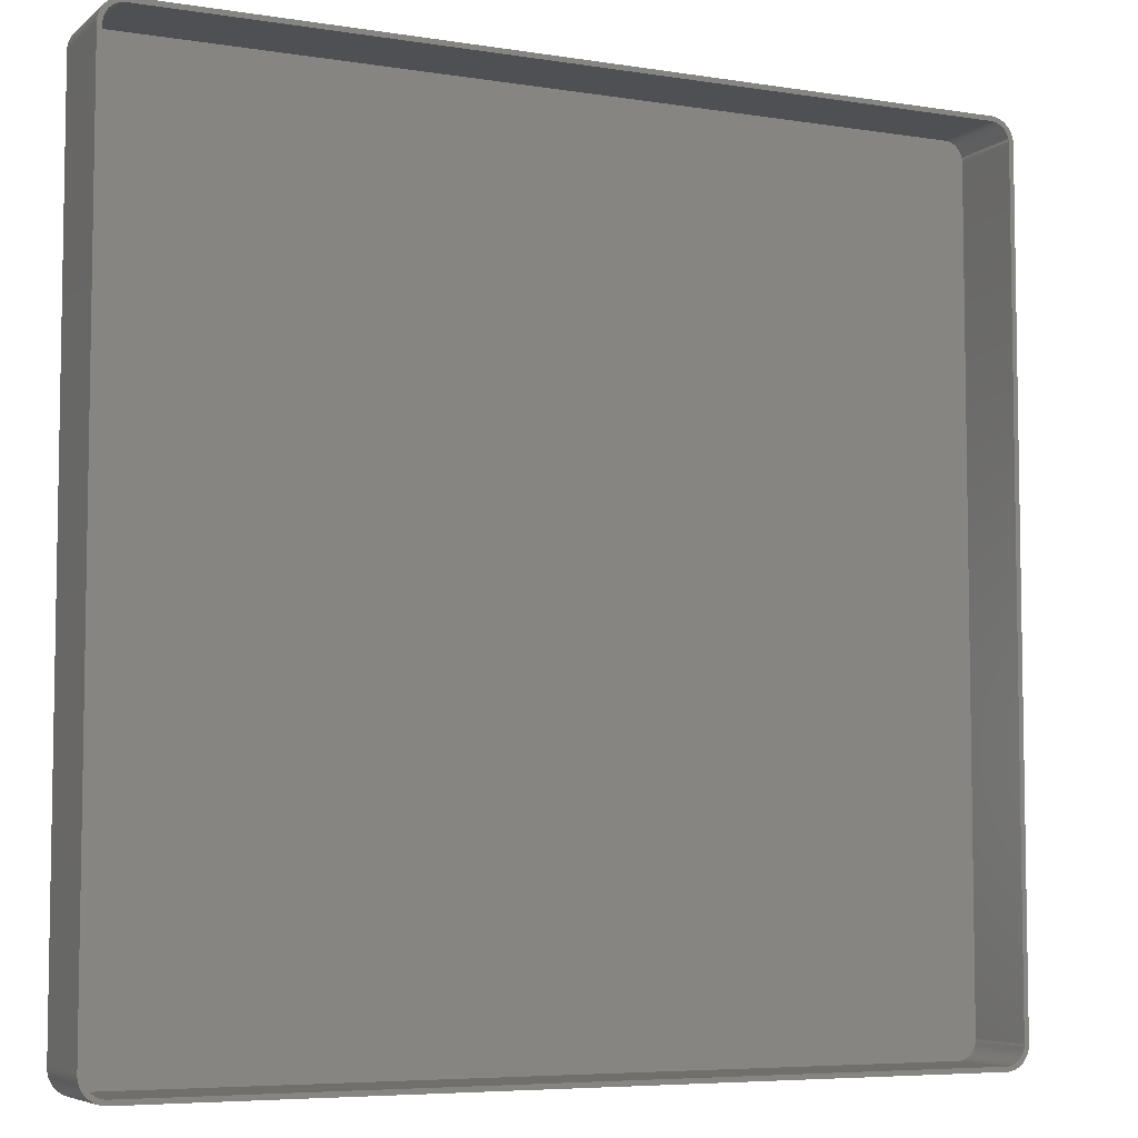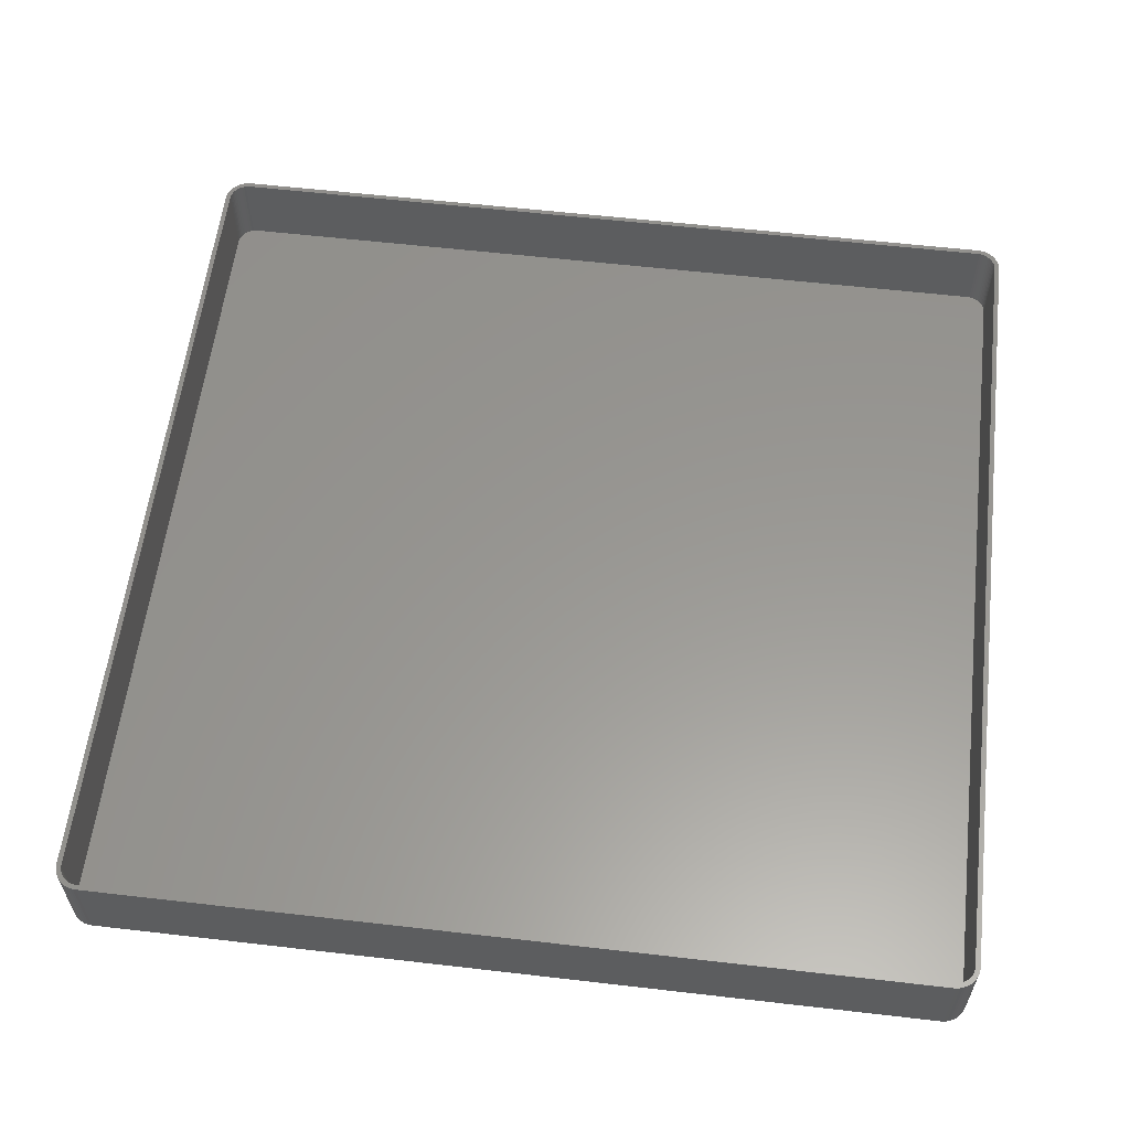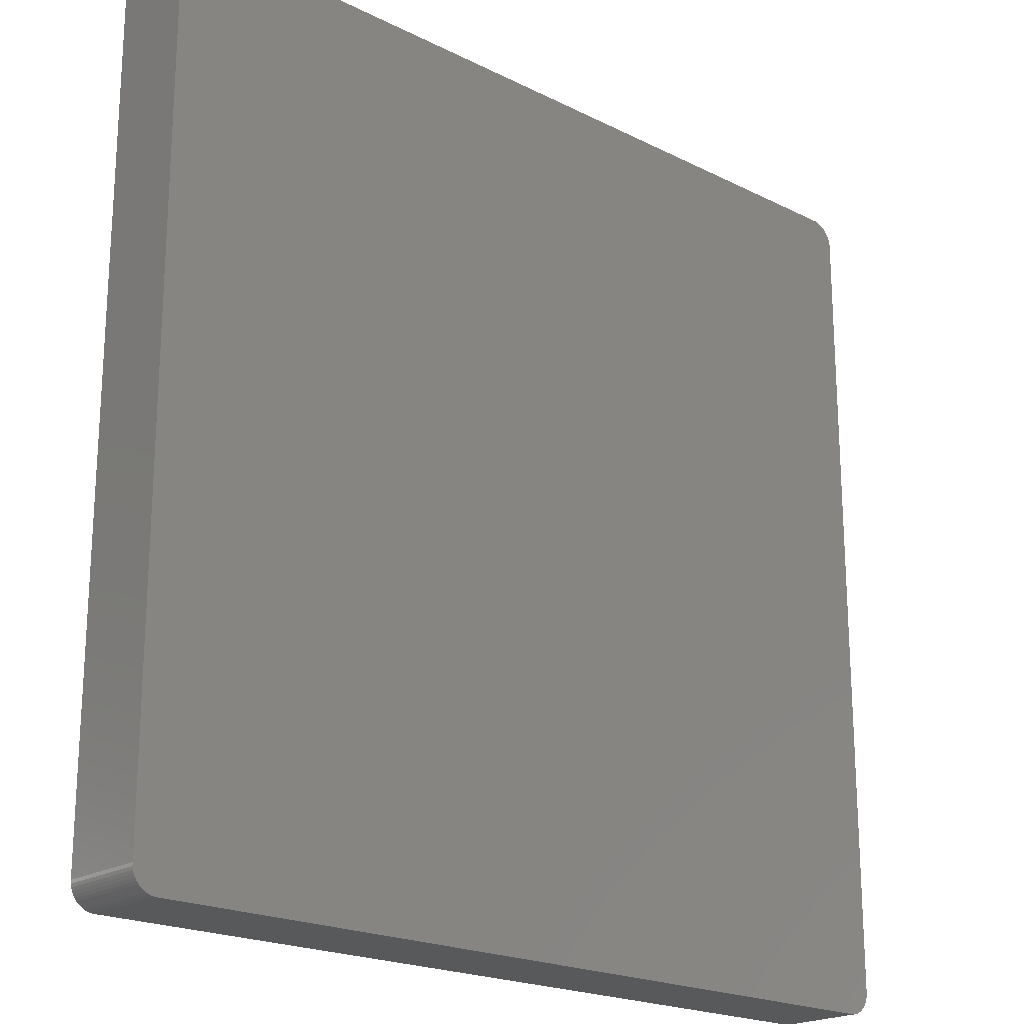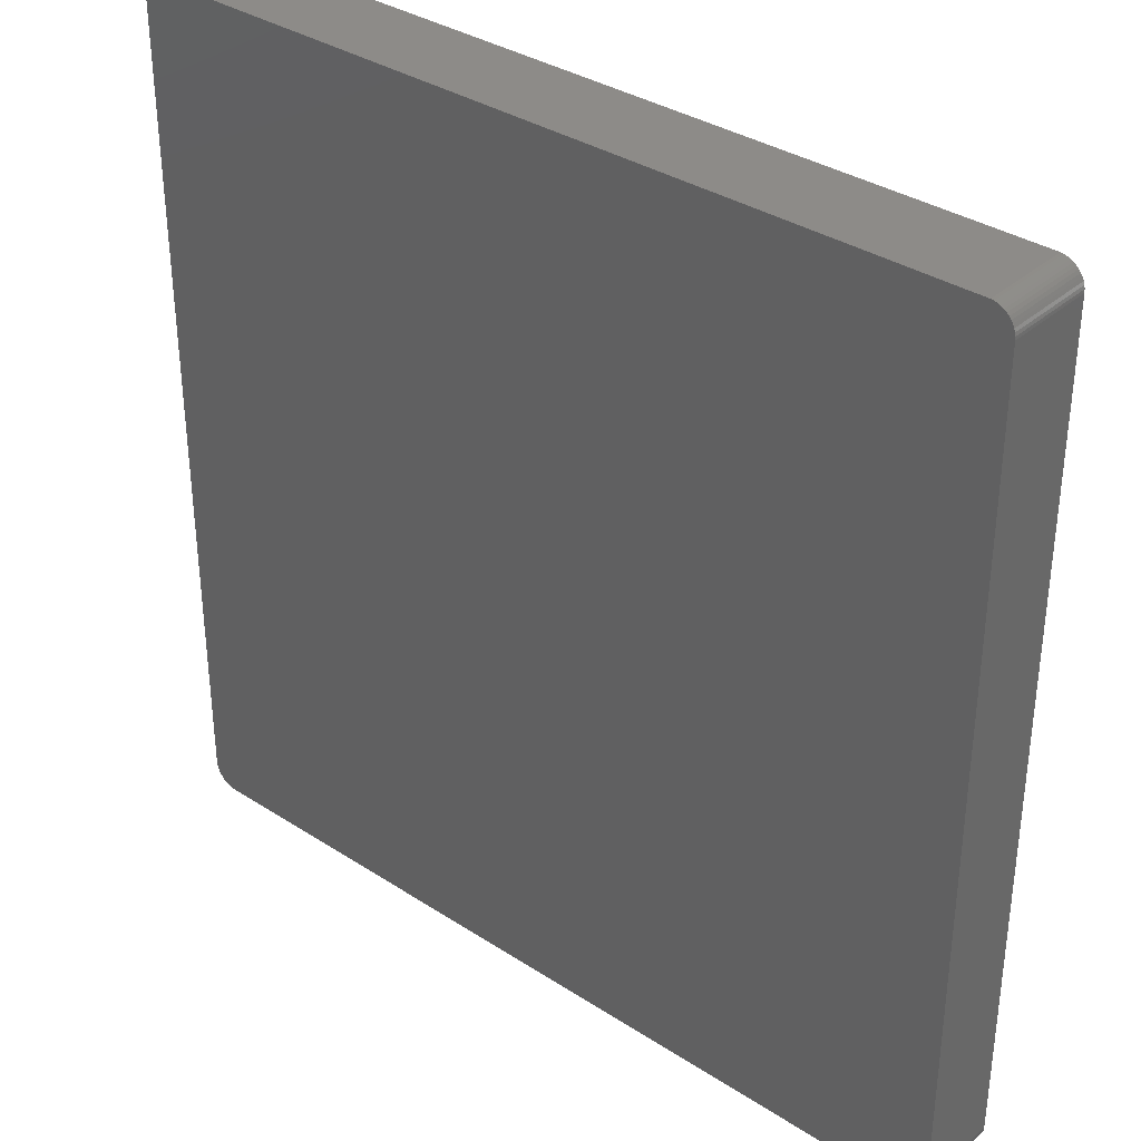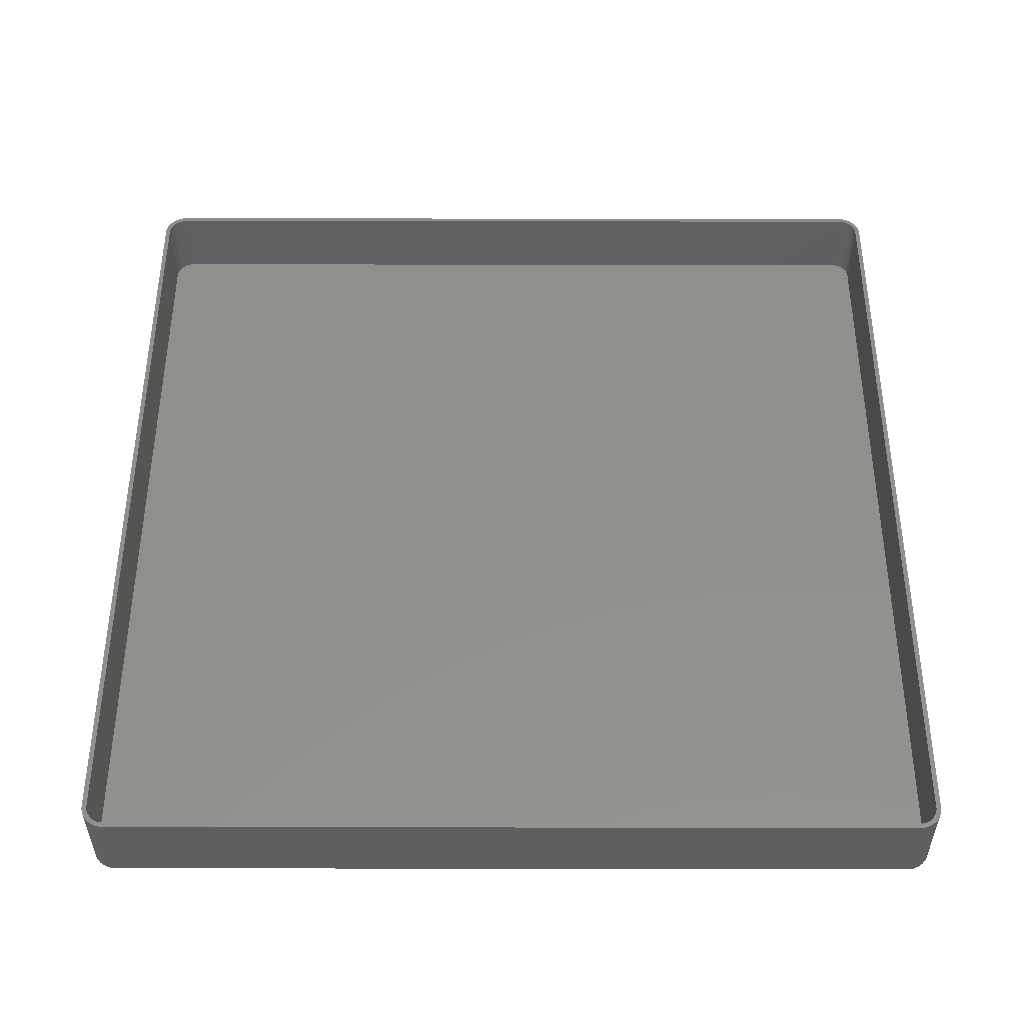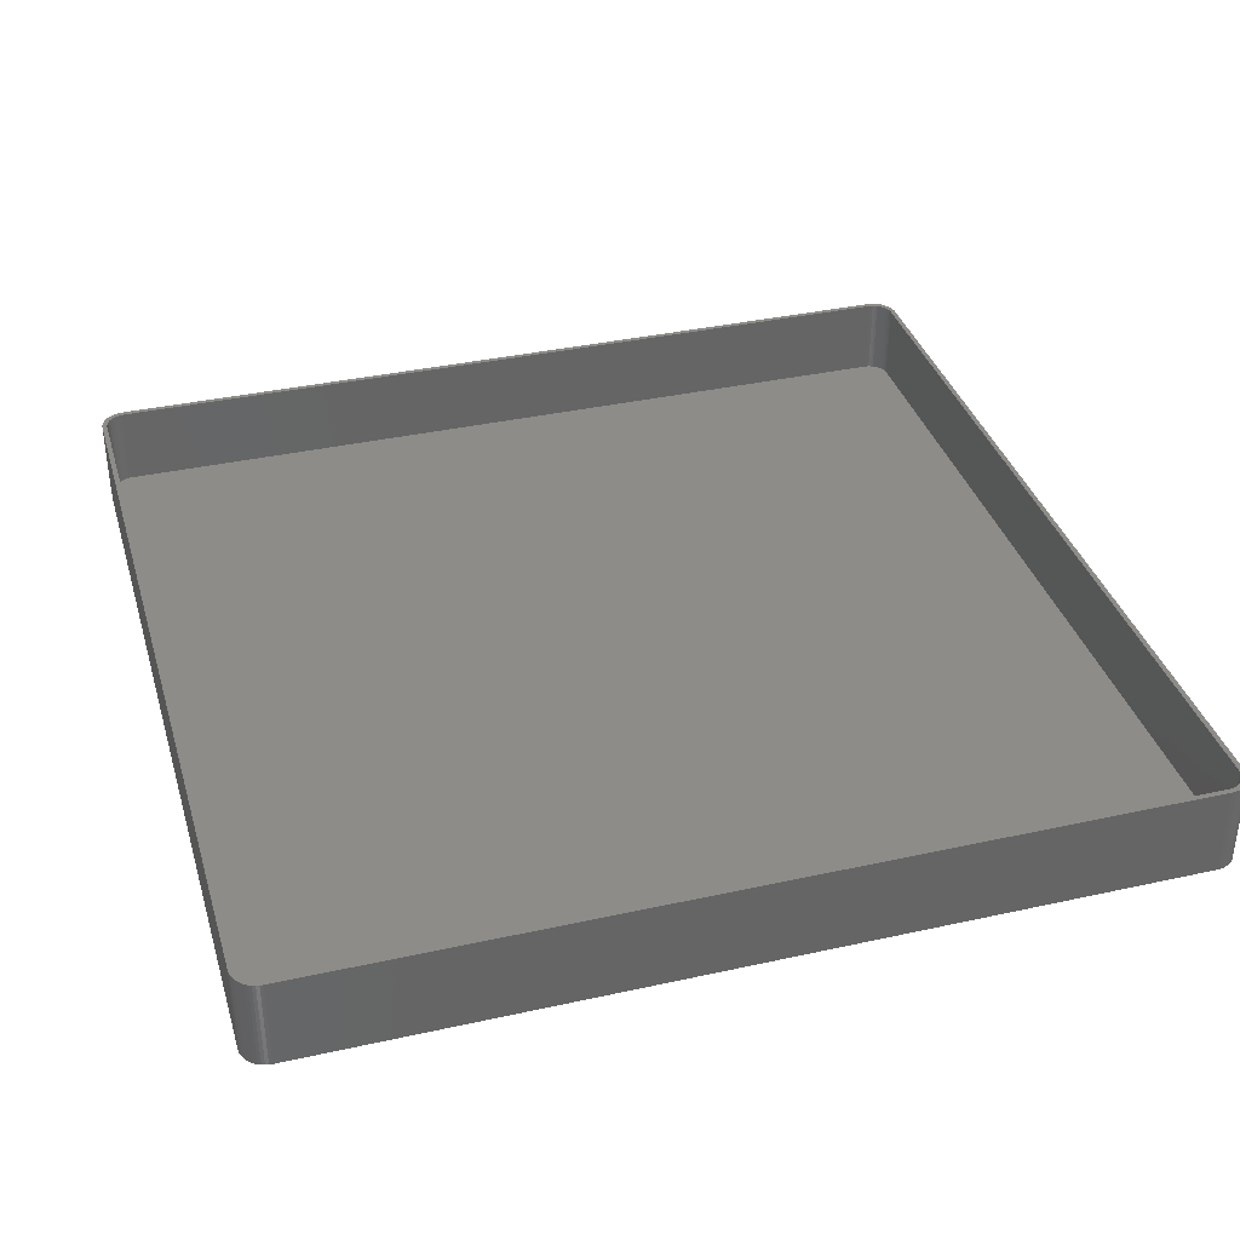
<metadata>
{"format":"stl","ext":"stl","renderer":"f3d","projection":"perspective","resolution":1024,"background":"white","views":[{"elev":-6.1,"azim":-25.6,"up":"+Y"},{"elev":58.7,"azim":96.8,"up":"+Z"},{"elev":-20.6,"azim":137.8,"up":"+Y"},{"elev":34.9,"azim":-139.2,"up":"+Y"},{"elev":52.2,"azim":90.1,"up":"+Z"},{"elev":36.4,"azim":73.9,"up":"+Z"}]}
</metadata>
<code>
# stl→obj: 208 verts, 412 faces
v -90 85 0
v -89.96 85.63 18
v -89.96 85.63 0
v -90 85 18
v -90 -85 0
v -90 -85 18
v 89.96 -85.63 18
v 90 -85 0
v 90 -85 18
v 89.96 -85.63 0
v 90 85 0
v 90 85 18
v 89 85 18
v 89.96 85.63 18
v 88.97 85.5 18
v 89.84 86.24 18
v 89 -85 18
v 88.87 85.99 18
v 89.65 86.84 18
v 88.72 86.47 18
v 89.38 87.41 18
v 88.97 -85.5 18
v 88.51 86.93 18
v 89.05 87.94 18
v 89.84 -86.24 18
v 88.87 -85.99 18
v 88.24 87.35 18
v 88.64 88.42 18
v 87.92 87.74 18
v 88.19 88.85 18
v 87.55 88.08 18
v 87.68 89.22 18
v 87.14 88.38 18
v 87.13 89.52 18
v 86.7 88.62 18
v 86.55 89.76 18
v 86.24 88.8 18
v 85.94 89.91 18
v 85.75 88.93 18
v 85.31 89.99 18
v 85.25 88.99 18
v -85.25 88.99 18
v -85.31 89.99 18
v -85.75 88.93 18
v -85.94 89.91 18
v -86.24 88.8 18
v -86.55 89.76 18
v -86.7 88.62 18
v -87.13 89.52 18
v -87.14 88.38 18
v -87.68 89.22 18
v -87.55 88.08 18
v -88.19 88.85 18
v -87.92 87.74 18
v -88.64 88.42 18
v -88.24 87.35 18
v -89.05 87.94 18
v -88.51 86.93 18
v -89.38 87.41 18
v -88.72 86.47 18
v -89.84 86.24 18
v -88.87 85.99 18
v -89.65 86.84 18
v 89.65 -86.84 18
v 88.72 -86.47 18
v 89.38 -87.41 18
v 88.51 -86.93 18
v 89.05 -87.94 18
v 88.24 -87.35 18
v 88.64 -88.42 18
v 87.92 -87.74 18
v 88.19 -88.85 18
v 87.55 -88.08 18
v 87.68 -89.22 18
v 87.14 -88.38 18
v 87.13 -89.52 18
v 86.7 -88.62 18
v 86.55 -89.76 18
v 86.24 -88.8 18
v 85.94 -89.91 18
v 85.75 -88.93 18
v 85.31 -89.99 18
v 85.25 -88.99 18
v -85.25 -88.99 18
v -85.31 -89.99 18
v -85.75 -88.93 18
v -85.94 -89.91 18
v -86.24 -88.8 18
v -86.55 -89.76 18
v -86.7 -88.62 18
v -87.13 -89.52 18
v -87.14 -88.38 18
v -87.68 -89.22 18
v -87.55 -88.08 18
v -88.19 -88.85 18
v -87.92 -87.74 18
v -88.64 -88.42 18
v -88.24 -87.35 18
v -89.05 -87.94 18
v -88.51 -86.93 18
v -89.38 -87.41 18
v -88.72 -86.47 18
v -89.65 -86.84 18
v -88.87 -85.99 18
v -89.84 -86.24 18
v -88.97 -85.5 18
v -89.96 -85.63 18
v -89 -85 18
v -89 85 18
v -88.97 85.5 18
v 85.31 89.99 0
v -85.31 89.99 0
v 85.31 -89.99 0
v 89.84 -86.24 0
v 89.65 -86.84 0
v 89.96 85.63 0
v 89.38 -87.41 0
v 89.84 86.24 0
v 89.05 -87.94 0
v 89.65 86.84 0
v 88.64 -88.42 0
v 89.38 87.41 0
v 88.19 -88.85 0
v 89.05 87.94 0
v 87.68 -89.22 0
v 88.64 88.42 0
v 87.13 -89.52 0
v 88.19 88.85 0
v 86.55 -89.76 0
v 87.68 89.22 0
v 85.94 -89.91 0
v 87.13 89.52 0
v 86.55 89.76 0
v 85.94 89.91 0
v -85.31 -89.99 0
v -85.94 -89.91 0
v -86.55 -89.76 0
v -87.13 -89.52 0
v -85.94 89.91 0
v -87.68 -89.22 0
v -86.55 89.76 0
v -88.19 -88.85 0
v -87.13 89.52 0
v -88.64 -88.42 0
v -87.68 89.22 0
v -89.05 -87.94 0
v -88.19 88.85 0
v -89.38 -87.41 0
v -88.64 88.42 0
v -89.65 -86.84 0
v -89.05 87.94 0
v -89.84 -86.24 0
v -89.38 87.41 0
v -89.96 -85.63 0
v -89.65 86.84 0
v -89.84 86.24 0
v -85.25 88.99 2
v 85.25 88.99 2
v -87.55 -88.08 2
v -87.92 -87.74 2
v 85.25 -88.99 2
v -85.25 -88.99 2
v -89 -85 2
v -88.97 -85.5 2
v 89 -85 2
v 89 85 2
v 88.24 87.35 2
v 87.92 87.74 2
v -86.24 -88.8 2
v -86.7 -88.62 2
v -85.75 -88.93 2
v -89 85 2
v 88.72 -86.47 2
v 88.87 -85.99 2
v -87.14 -88.38 2
v -88.24 -87.35 2
v -87.92 87.74 2
v -87.55 88.08 2
v -87.14 88.38 2
v -86.7 88.62 2
v 87.14 -88.38 2
v 86.7 -88.62 2
v 86.7 88.62 2
v 87.14 88.38 2
v 86.24 88.8 2
v 88.87 85.99 2
v 88.72 86.47 2
v 87.92 -87.74 2
v 88.24 -87.35 2
v 88.51 -86.93 2
v -88.87 -85.99 2
v -88.72 -86.47 2
v -88.51 -86.93 2
v -88.51 86.93 2
v -88.72 86.47 2
v -88.87 85.99 2
v -88.24 87.35 2
v -86.24 88.8 2
v -85.75 88.93 2
v 86.24 -88.8 2
v 87.55 88.08 2
v 85.75 88.93 2
v 88.97 85.5 2
v 88.97 -85.5 2
v 87.55 -88.08 2
v 88.51 86.93 2
v 85.75 -88.93 2
v -88.97 85.5 2
f 1 2 3
f 2 1 4
f 5 4 1
f 4 5 6
f 7 8 9
f 8 7 10
f 9 11 12
f 11 9 8
f 13 12 14
f 12 13 9
f 15 14 16
f 17 9 13
f 18 16 19
f 9 17 7
f 20 19 21
f 22 7 17
f 23 21 24
f 7 22 25
f 26 25 22
f 14 15 13
f 16 18 15
f 19 20 18
f 27 24 28
f 21 23 20
f 24 27 23
f 29 28 30
f 28 29 27
f 31 30 32
f 30 31 29
f 32 33 31
f 34 33 32
f 34 35 33
f 36 35 34
f 36 37 35
f 38 37 36
f 38 39 37
f 40 39 38
f 40 41 39
f 40 42 41
f 43 42 40
f 43 44 42
f 45 44 43
f 45 46 44
f 47 46 45
f 47 48 46
f 49 48 47
f 49 50 48
f 51 50 49
f 50 51 52
f 53 52 51
f 52 53 54
f 55 54 53
f 54 55 56
f 57 56 55
f 56 57 58
f 59 58 57
f 58 59 60
f 61 62 63
f 60 63 62
f 63 60 59
f 25 26 64
f 65 64 26
f 64 65 66
f 67 66 65
f 66 67 68
f 69 68 67
f 68 69 70
f 71 70 69
f 70 71 72
f 73 72 71
f 72 73 74
f 75 74 73
f 75 76 74
f 77 76 75
f 77 78 76
f 79 78 77
f 79 80 78
f 81 80 79
f 81 82 80
f 83 82 81
f 84 82 83
f 84 85 82
f 86 85 84
f 86 87 85
f 88 87 86
f 88 89 87
f 90 89 88
f 90 91 89
f 92 91 90
f 93 92 94
f 92 93 91
f 95 94 96
f 94 95 93
f 97 96 98
f 99 98 100
f 96 97 95
f 101 100 102
f 103 102 104
f 105 104 106
f 98 99 97
f 107 106 108
f 109 4 108
f 62 61 110
f 6 108 4
f 2 110 61
f 107 108 6
f 110 2 109
f 100 101 99
f 109 2 4
f 102 103 101
f 104 105 103
f 106 107 105
f 111 43 40
f 43 111 112
f 113 8 10
f 5 8 113
f 113 10 114
f 8 5 11
f 113 114 115
f 11 111 116
f 113 115 117
f 116 111 118
f 113 117 119
f 118 111 120
f 113 119 121
f 120 111 122
f 113 121 123
f 122 111 124
f 113 123 125
f 124 111 126
f 113 125 127
f 126 111 128
f 113 127 129
f 128 111 130
f 113 129 131
f 130 111 132
f 132 111 133
f 133 111 134
f 5 113 135
f 1 11 5
f 5 135 136
f 11 1 111
f 5 136 137
f 111 1 112
f 5 137 138
f 112 1 139
f 5 138 140
f 139 1 141
f 5 140 142
f 141 1 143
f 5 142 144
f 143 1 145
f 5 144 146
f 145 1 147
f 5 146 148
f 147 1 149
f 5 148 150
f 149 1 151
f 5 150 152
f 151 1 153
f 5 152 154
f 153 1 155
f 155 1 156
f 156 1 3
f 135 82 85
f 82 135 113
f 24 126 28
f 126 24 124
f 134 40 38
f 40 134 111
f 147 55 53
f 55 147 149
f 3 61 156
f 61 3 2
f 148 103 150
f 103 148 101
f 144 99 146
f 99 144 97
f 150 105 152
f 105 150 103
f 154 6 5
f 6 154 107
f 70 119 68
f 119 70 121
f 64 114 25
f 114 64 115
f 138 89 91
f 89 138 137
f 144 95 97
f 95 144 142
f 16 120 19
f 120 16 118
f 132 36 34
f 36 132 133
f 130 34 32
f 34 130 132
f 126 30 28
f 30 126 128
f 141 49 47
f 49 141 143
f 155 59 153
f 59 155 63
f 151 55 149
f 55 151 57
f 156 63 155
f 63 156 61
f 146 101 148
f 101 146 99
f 152 107 154
f 107 152 105
f 113 80 82
f 80 113 131
f 129 76 78
f 76 129 127
f 123 70 72
f 70 123 121
f 127 74 76
f 74 127 125
f 68 117 66
f 117 68 119
f 25 10 7
f 10 25 114
f 137 87 89
f 87 137 136
f 142 93 95
f 93 142 140
f 14 118 16
f 118 14 116
f 12 116 14
f 116 12 11
f 21 124 24
f 124 21 122
f 19 122 21
f 122 19 120
f 133 38 36
f 38 133 134
f 128 32 30
f 32 128 130
f 145 53 51
f 53 145 147
f 143 51 49
f 51 143 145
f 139 47 45
f 47 139 141
f 112 45 43
f 45 112 139
f 153 57 151
f 57 153 59
f 131 78 80
f 78 131 129
f 125 72 74
f 72 125 123
f 66 115 64
f 115 66 117
f 136 85 87
f 85 136 135
f 140 91 93
f 91 140 138
f 157 41 42
f 41 157 158
f 159 96 94
f 96 159 160
f 161 84 83
f 84 161 162
f 106 163 108
f 163 106 164
f 165 13 166
f 13 165 17
f 167 29 168
f 29 167 27
f 169 90 88
f 90 169 170
f 162 86 84
f 86 162 171
f 108 172 109
f 172 108 163
f 173 26 174
f 26 173 65
f 170 92 90
f 92 170 175
f 171 88 86
f 88 171 169
f 96 176 98
f 176 96 160
f 177 52 54
f 52 177 178
f 179 48 50
f 48 179 180
f 181 77 75
f 77 181 182
f 183 33 35
f 33 183 184
f 185 35 37
f 35 185 183
f 186 20 187
f 20 186 18
f 188 69 189
f 69 188 71
f 190 65 173
f 65 190 67
f 175 94 92
f 94 175 159
f 102 191 104
f 191 102 192
f 100 192 102
f 192 100 193
f 60 194 58
f 194 60 195
f 62 195 60
f 195 62 196
f 56 177 54
f 177 56 197
f 198 44 46
f 44 198 199
f 199 42 44
f 42 199 157
f 182 79 77
f 79 182 200
f 184 31 33
f 31 184 201
f 201 29 31
f 29 201 168
f 158 39 41
f 39 158 202
f 202 37 39
f 37 202 185
f 203 18 186
f 18 203 15
f 166 15 203
f 15 166 13
f 174 22 204
f 22 174 26
f 189 67 190
f 67 189 69
f 205 75 73
f 75 205 181
f 158 166 203
f 172 166 158
f 158 203 186
f 166 172 165
f 158 186 187
f 165 161 204
f 158 187 206
f 204 161 174
f 158 206 167
f 174 161 173
f 158 167 168
f 173 161 190
f 158 168 201
f 190 161 189
f 158 201 184
f 189 161 188
f 158 184 183
f 188 161 205
f 158 183 185
f 205 161 181
f 158 185 202
f 181 161 182
f 182 161 200
f 200 161 207
f 172 158 157
f 163 165 172
f 172 157 199
f 165 163 161
f 172 199 198
f 161 163 162
f 172 198 180
f 162 163 171
f 172 180 179
f 171 163 169
f 172 179 178
f 169 163 170
f 172 178 177
f 170 163 175
f 172 177 197
f 175 163 159
f 172 197 194
f 159 163 160
f 172 194 195
f 160 163 176
f 172 195 196
f 176 163 193
f 172 196 208
f 193 163 192
f 192 163 191
f 191 163 164
f 104 164 106
f 164 104 191
f 98 193 100
f 193 98 176
f 58 197 56
f 197 58 194
f 110 196 62
f 196 110 208
f 109 208 110
f 208 109 172
f 178 50 52
f 50 178 179
f 180 46 48
f 46 180 198
f 206 27 167
f 27 206 23
f 187 23 206
f 23 187 20
f 204 17 165
f 17 204 22
f 188 73 71
f 73 188 205
f 200 81 79
f 81 200 207
f 207 83 81
f 83 207 161

</code>
